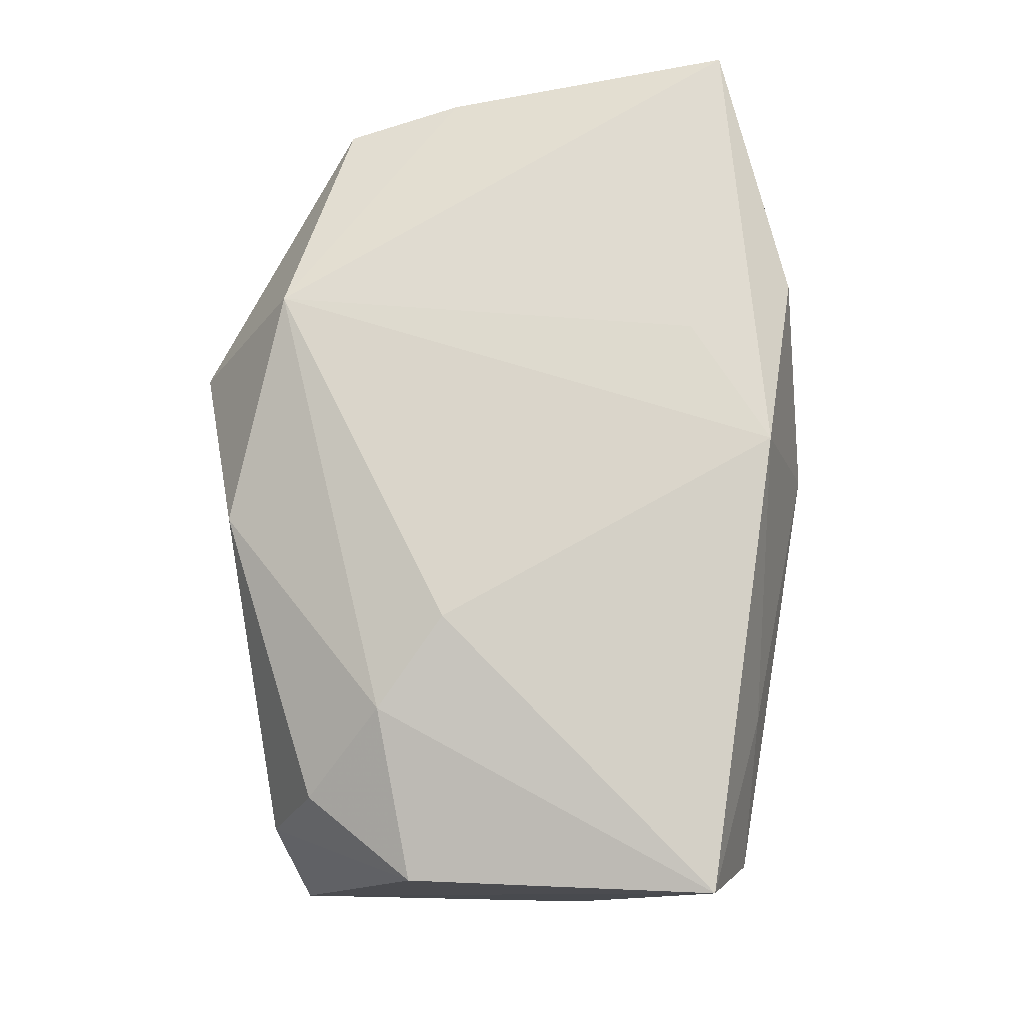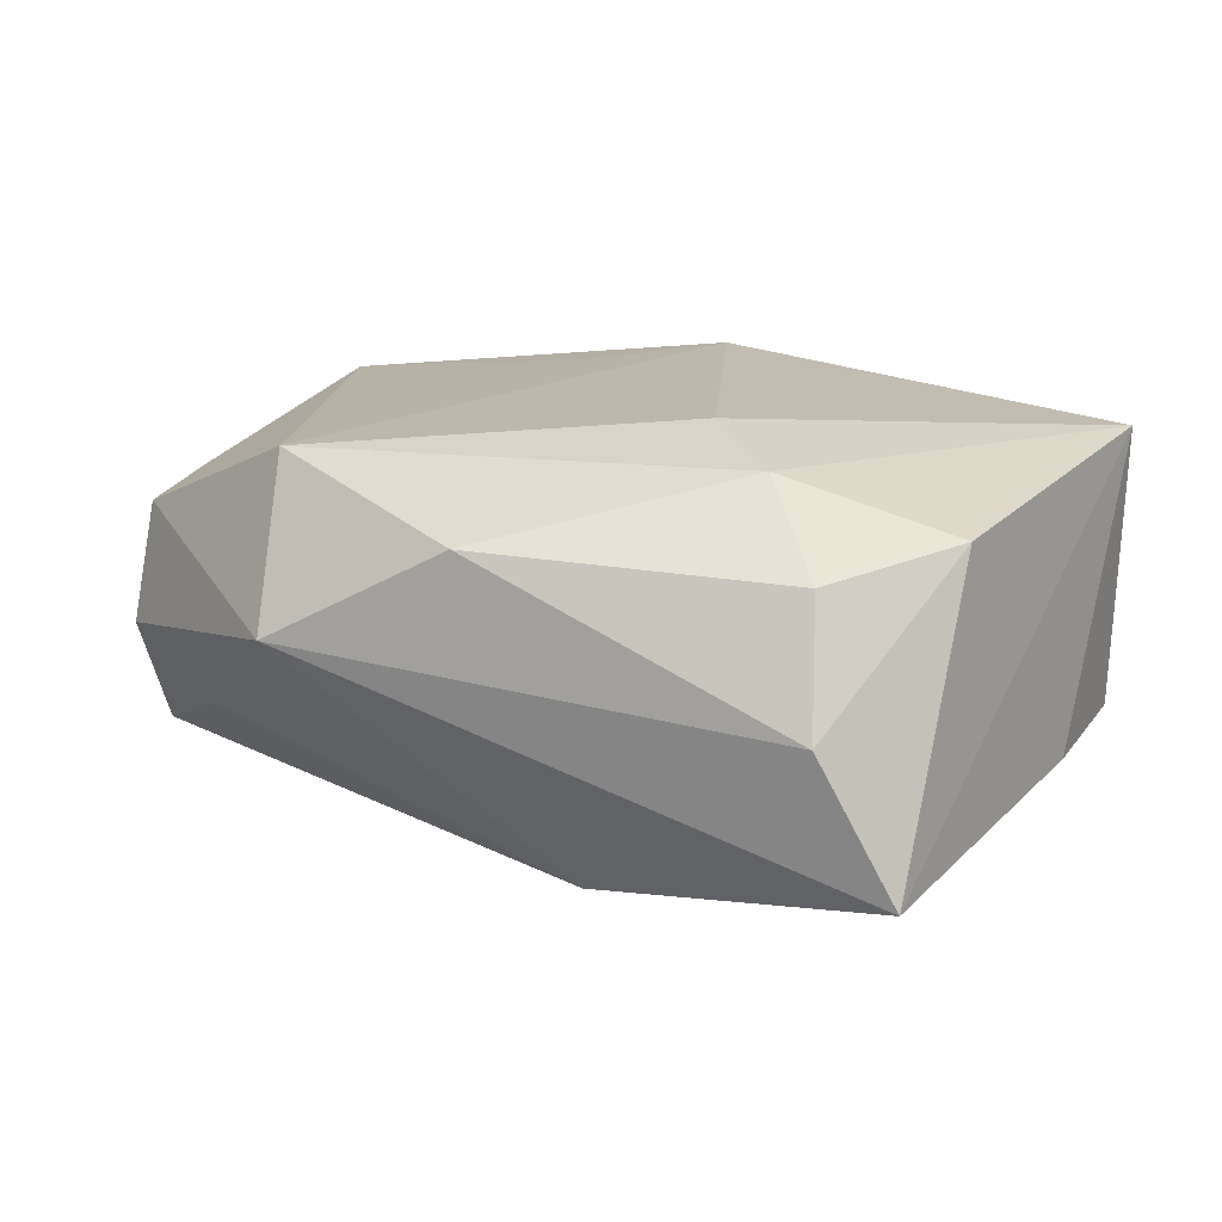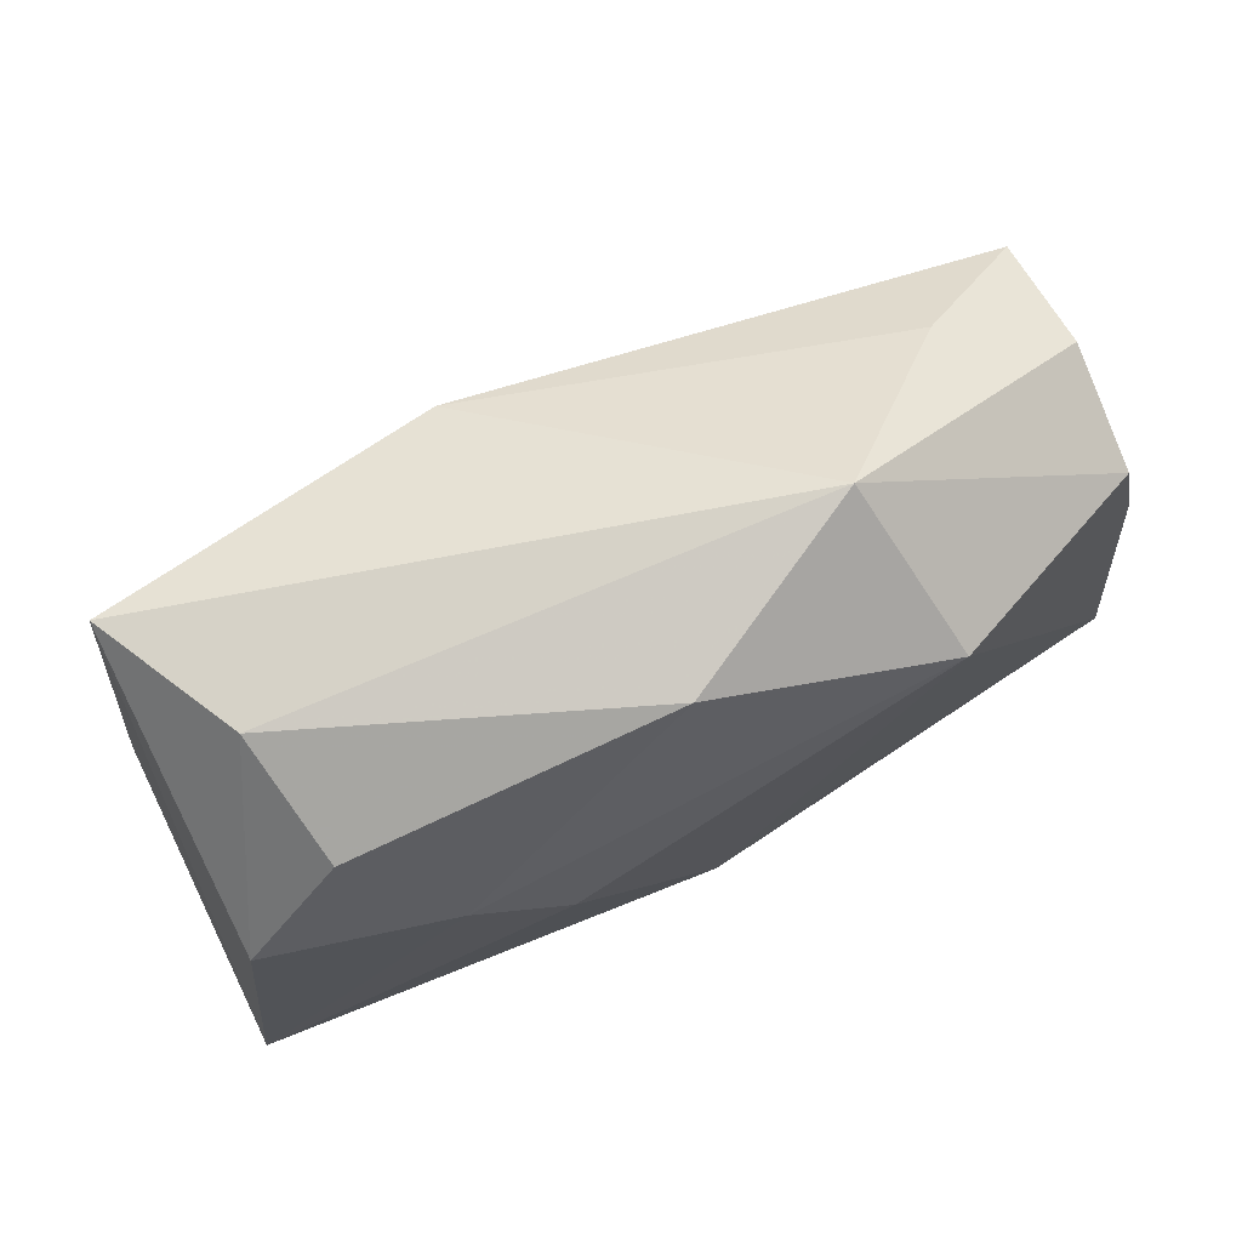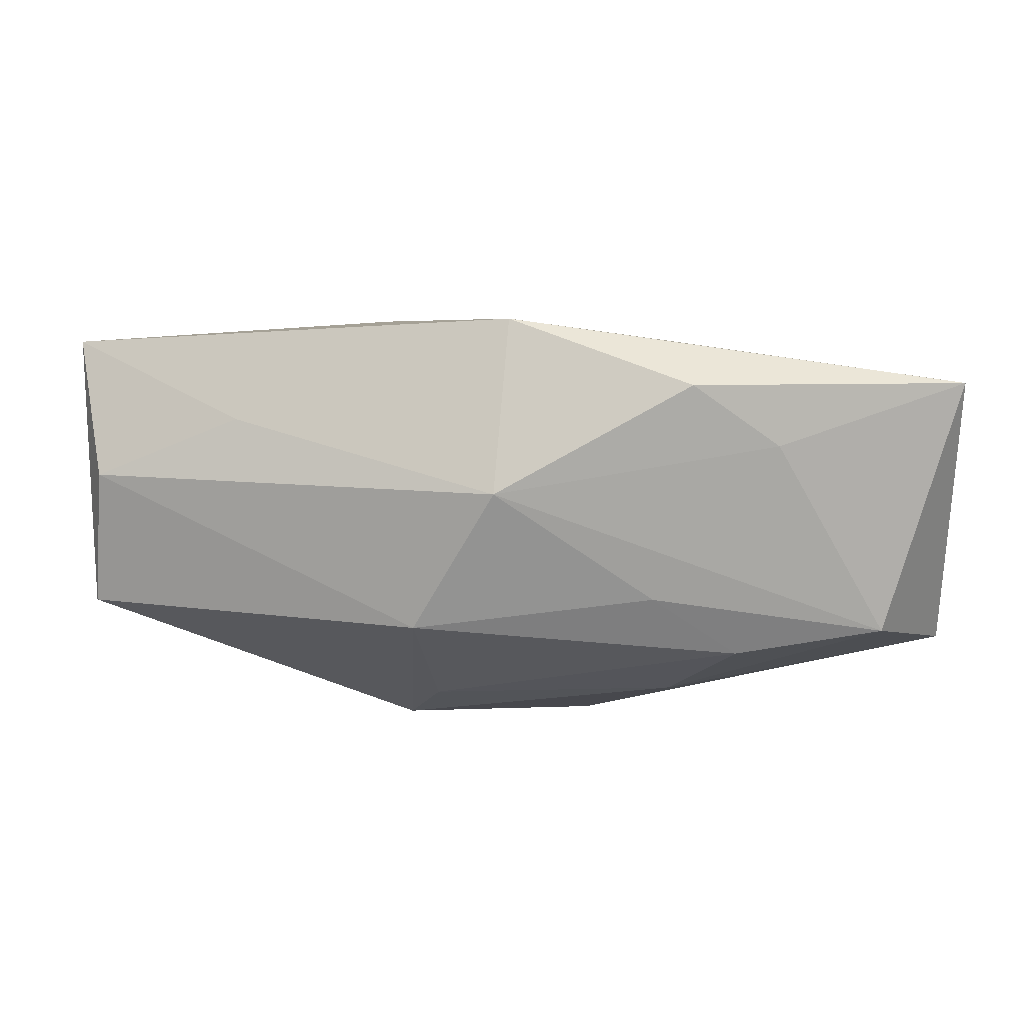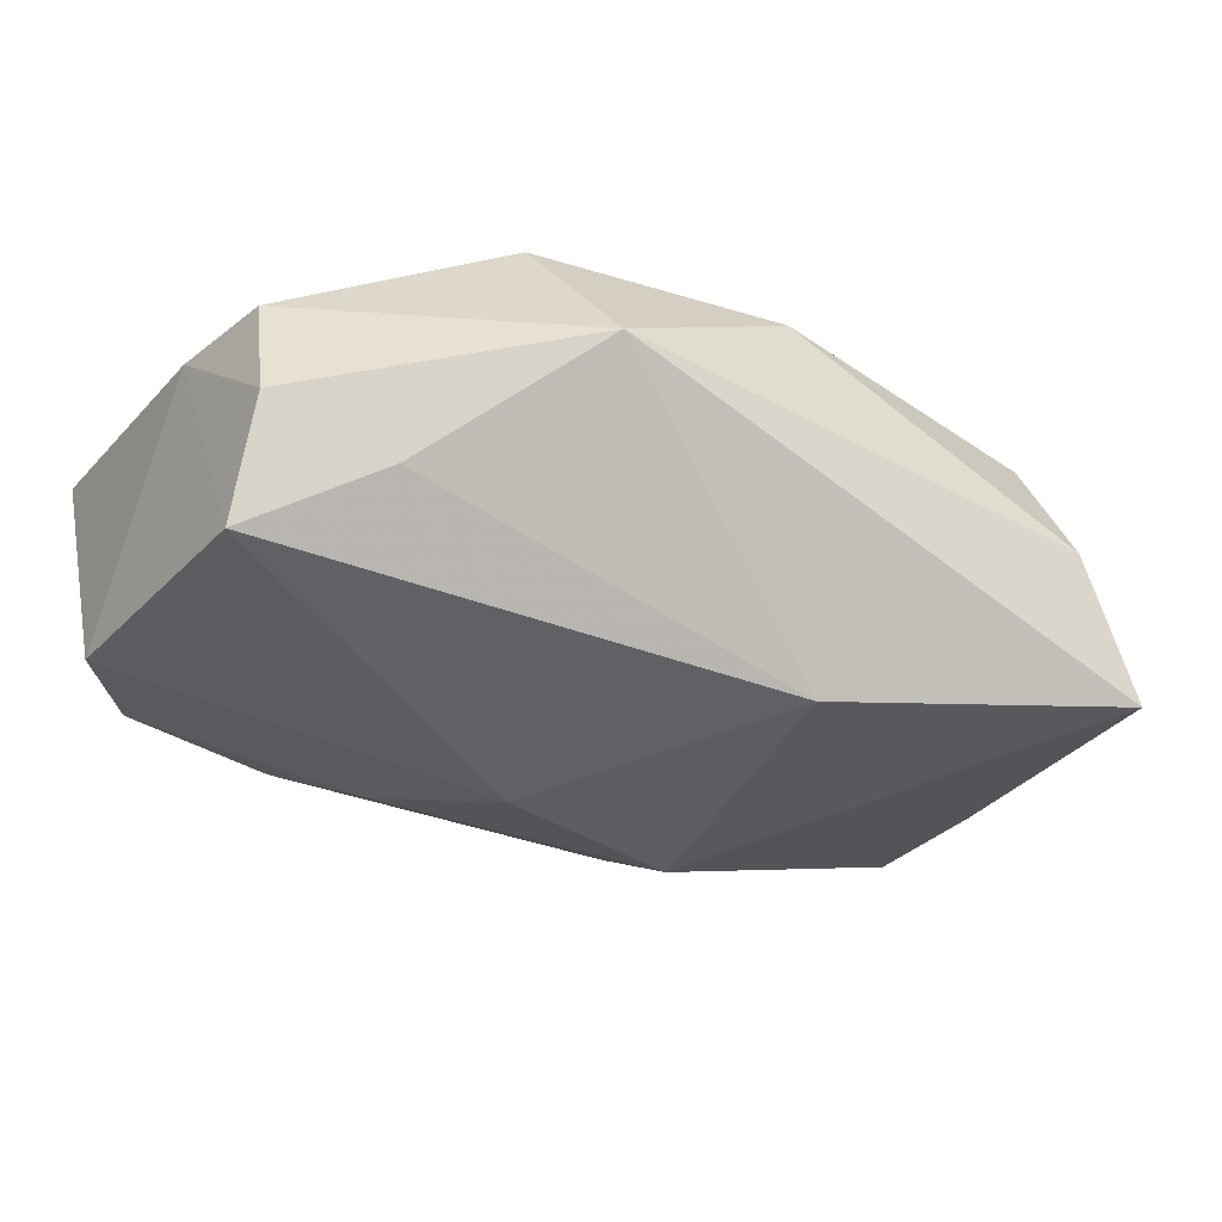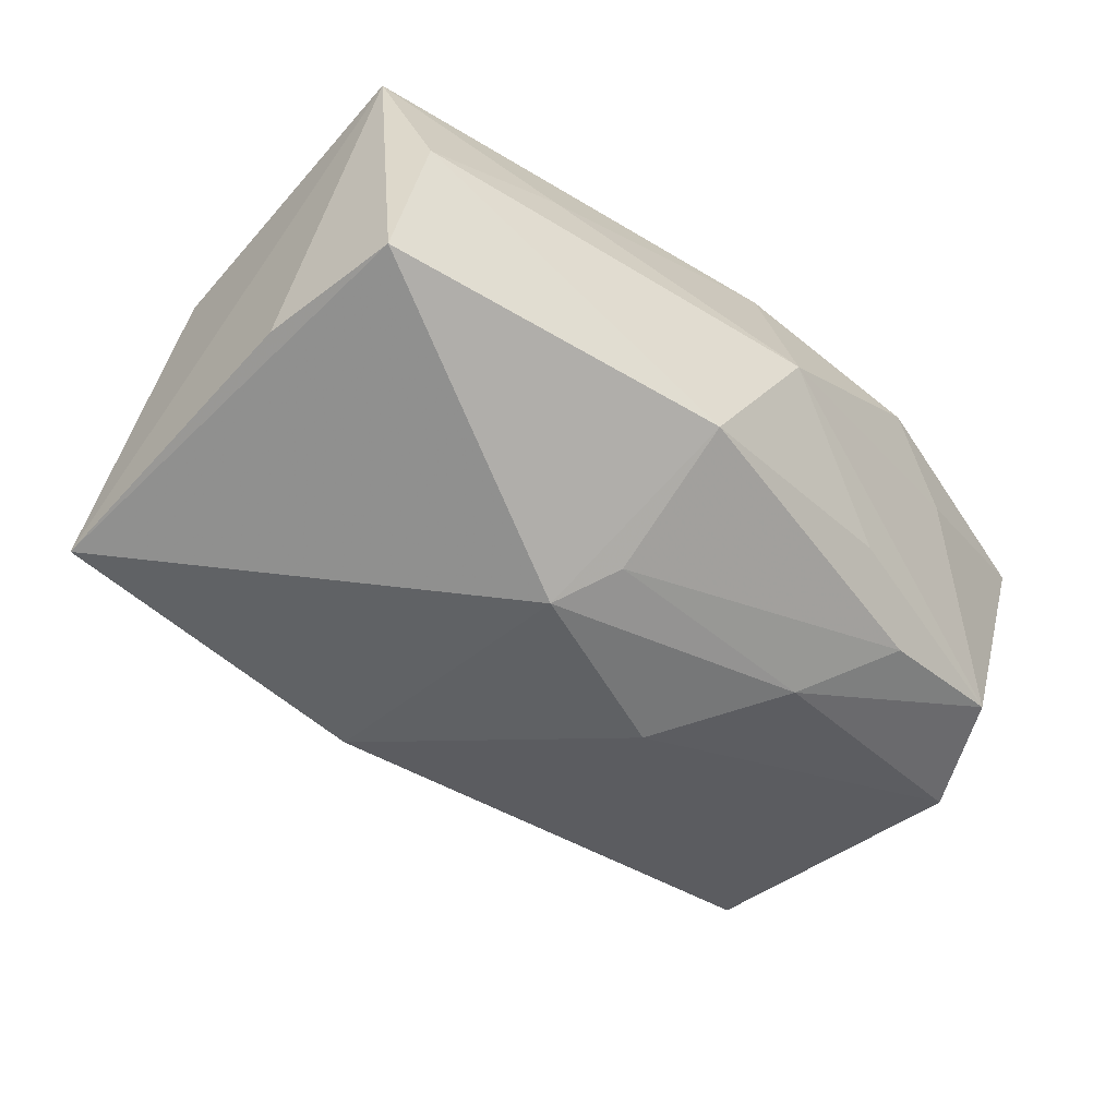
<metadata>
{"format":"obj","ext":"obj","renderer":"f3d","projection":"perspective","resolution":1024,"background":"white","views":[{"elev":77.9,"azim":-96.7,"up":"+Z"},{"elev":16.1,"azim":-153.8,"up":"+Z"},{"elev":79.5,"azim":-25.4,"up":"+Y"},{"elev":4.9,"azim":0.8,"up":"+Z"},{"elev":-33.9,"azim":148.9,"up":"+Z"},{"elev":-48.2,"azim":-50.4,"up":"+Z"}]}
</metadata>
<code>
v -0.0395 -0.01256 0.01543
v -0.00865 -0.02327 -0.009403
v 0.01527 -0.02748 0.01182
v 0.03876 -0.01321 -0.0115
v 0.03876 -0.02415 0.01193
v 0.03876 0.001448 0.007553
v -0.03837 -0.001536 -0.008899
v -0.03729 -0.01673 0.003519
v 0.01958 -0.02156 -0.01187
v -0.0002963 -0.02283 0.01744
v 0.01543 0.02858 0.001637
v 0.03732 0.01467 -0.003376
v -0.0004625 0.02695 0.01016
v 0.03723 0.01043 -0.01301
v -0.009796 -0.006413 -0.01982
v -0.0346 0.02491 -0.01259
v -0.007072 0.0191 -0.01776
v -0.02455 -0.01922 0.008624
v 0.01136 -0.01731 0.01587
v -0.02846 0.02645 -0.0009347
v 0.01214 -0.02413 -0.006789
v -0.007033 -0.01173 -0.01705
v 0.03222 -0.02232 -0.009716
v 0.02749 0.01775 -0.008239
v 0.00706 -0.002624 -0.02002
v -0.02669 0.02213 0.009263
v 0.03705 0.01184 0.006585
v 0.0188 0.01955 0.01449
v 0.01418 -0.01377 -0.01624
v -0.001564 -0.02723 0.002571
v -0.03517 0.01388 0.01166
v -0.02011 0.01486 0.01539
v -0.03826 -0.01392 -0.008159
v -0.01291 0.008213 0.01744
v 0.02273 -0.02608 0.006604
f 10 28 34
f 17 16 11
f 14 25 17
f 15 16 17
f 17 25 15
f 11 28 27
f 11 16 20
f 34 28 32
f 34 32 1
f 1 10 34
f 18 10 1
f 5 28 19
f 19 10 5
f 28 10 19
f 5 10 3
f 11 14 24
f 24 17 11
f 14 17 24
f 6 28 5
f 6 27 28
f 11 20 13
f 13 20 26
f 13 28 11
f 26 32 13
f 13 32 28
f 33 16 15
f 31 32 26
f 31 1 32
f 16 1 31
f 31 20 16
f 26 20 31
f 30 10 18
f 30 3 10
f 15 25 29
f 9 29 23
f 12 6 14
f 27 6 12
f 12 14 11
f 11 27 12
f 7 1 16
f 16 33 7
f 7 33 1
f 18 1 8
f 1 33 8
f 8 30 18
f 2 33 15
f 2 8 33
f 30 8 2
f 5 23 4
f 4 25 14
f 4 6 5
f 14 6 4
f 4 29 25
f 4 23 29
f 3 30 35
f 30 23 35
f 5 3 35
f 35 23 5
f 22 2 15
f 9 2 22
f 15 29 22
f 22 29 9
f 21 23 30
f 30 2 21
f 9 23 21
f 21 2 9

</code>
